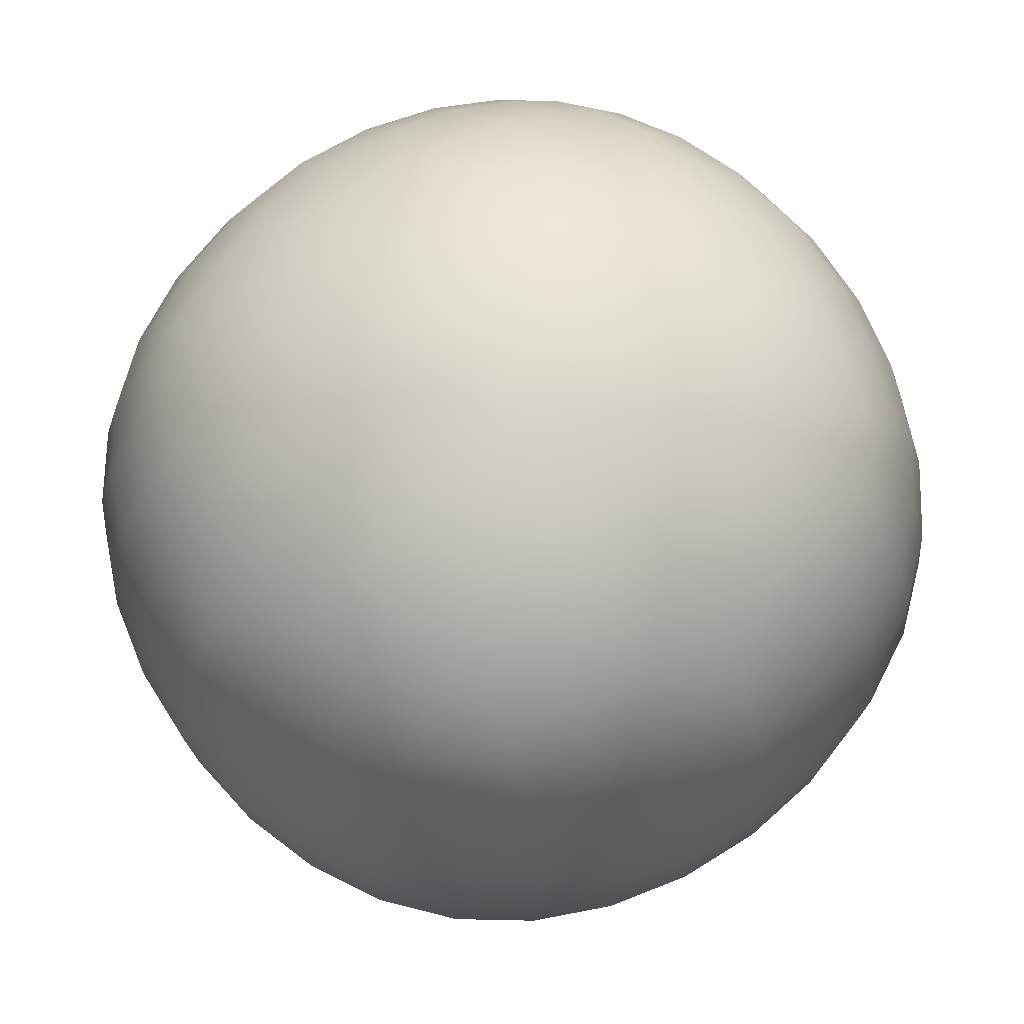
<metadata>
{"format":"obj","ext":"obj","renderer":"f3d","projection":"perspective","resolution":1024,"background":"white","views":[{"elev":66.9,"azim":52.8,"up":"+Y"}]}
</metadata>
<code>
v -0.6 -0.6 0.6
v -0.1841 -0.7196 0.7196
v -0.356 -0.6875 0.6875
v -0.5026 -0.6421 0.6421
v 0 -0.7315 0.7315
v -0 -0.2041 0.9901
v -0 -0.3998 0.9382
v -0 -0.5784 0.8519
v 0 0 1.007
v -0.5784 0 0.8519
v -0.3998 0 0.9382
v -0.2041 0 0.9901
v -0.7315 -0 0.7315
v -0.7196 -0.1841 0.7196
v -0.6875 -0.356 0.6875
v -0.6421 -0.5026 0.6421
v -0.5181 -0.5181 0.7326
v -0.3636 -0.5464 0.797
v -0.1873 -0.5693 0.8376
v -0.5464 -0.3636 0.797
v -0.3794 -0.3794 0.8748
v -0.1943 -0.3937 0.9221
v -0.5693 -0.1873 0.8376
v -0.3937 -0.1943 0.9221
v -0.2011 -0.2011 0.973
v 0.6 -0.6 0.6
v 0.7196 -0.1841 0.7196
v 0.6875 -0.356 0.6875
v 0.6421 -0.5026 0.6421
v 0.7315 0 0.7315
v 0.5784 -0 0.8519
v 0.3998 -0 0.9382
v 0.2041 -0 0.9901
v 0.1841 -0.7196 0.7196
v 0.356 -0.6875 0.6875
v 0.5026 -0.6421 0.6421
v 0.5181 -0.5181 0.7326
v 0.5464 -0.3636 0.797
v 0.5693 -0.1873 0.8376
v 0.3636 -0.5464 0.797
v 0.3794 -0.3794 0.8748
v 0.3937 -0.1943 0.9221
v 0.1873 -0.5693 0.8376
v 0.1943 -0.3937 0.9221
v 0.2011 -0.2011 0.973
v 0.6 0.6 0.6
v 0.1841 0.7196 0.7196
v 0.356 0.6875 0.6875
v 0.5026 0.6421 0.6421
v -0 0.7315 0.7315
v 0 0.5784 0.8519
v 0 0.3998 0.9382
v 0 0.2041 0.9901
v 0.7196 0.1841 0.7196
v 0.6875 0.356 0.6875
v 0.6421 0.5026 0.6421
v 0.5181 0.5181 0.7326
v 0.3636 0.5464 0.797
v 0.1873 0.5693 0.8376
v 0.5464 0.3636 0.797
v 0.3794 0.3794 0.8748
v 0.1943 0.3937 0.9221
v 0.5693 0.1873 0.8376
v 0.3937 0.1943 0.9221
v 0.2011 0.2011 0.973
v -0.6 0.6 0.6
v -0.7196 0.1841 0.7196
v -0.6875 0.356 0.6875
v -0.6421 0.5026 0.6421
v -0.1841 0.7196 0.7196
v -0.356 0.6875 0.6875
v -0.5026 0.6421 0.6421
v -0.5181 0.5181 0.7326
v -0.5464 0.3636 0.797
v -0.5693 0.1873 0.8376
v -0.3636 0.5464 0.797
v -0.3794 0.3794 0.8748
v -0.3937 0.1943 0.9221
v -0.1873 0.5693 0.8376
v -0.1943 0.3937 0.9221
v -0.2011 0.2011 0.973
v -0 0.9901 0.2041
v -0 0.9382 0.3998
v -0 0.8519 0.5784
v 0 1.007 -0
v -0.5784 0.8519 -0
v -0.3998 0.9382 -0
v -0.2041 0.9901 -0
v -0.7315 0.7315 0
v -0.7196 0.7196 0.1841
v -0.6875 0.6875 0.356
v -0.6421 0.6421 0.5026
v -0.5181 0.7326 0.5181
v -0.3636 0.797 0.5464
v -0.1873 0.8376 0.5693
v -0.5464 0.797 0.3636
v -0.3794 0.8748 0.3794
v -0.1943 0.9221 0.3937
v -0.5693 0.8376 0.1873
v -0.3937 0.9221 0.1943
v -0.2011 0.973 0.2011
v 0.7196 0.7196 0.1841
v 0.6875 0.6875 0.356
v 0.6421 0.6421 0.5026
v 0.7315 0.7315 -0
v 0.5784 0.8519 0
v 0.3998 0.9382 0
v 0.2041 0.9901 0
v 0.5181 0.7326 0.5181
v 0.5464 0.797 0.3636
v 0.5693 0.8376 0.1873
v 0.3636 0.797 0.5464
v 0.3794 0.8748 0.3794
v 0.3937 0.9221 0.1943
v 0.1873 0.8376 0.5693
v 0.1943 0.9221 0.3937
v 0.2011 0.973 0.2011
v 0.6 0.6 -0.6
v 0.1841 0.7196 -0.7196
v 0.356 0.6875 -0.6875
v 0.5026 0.6421 -0.6421
v -0 0.7315 -0.7315
v 0 0.8519 -0.5784
v 0 0.9382 -0.3998
v 0 0.9901 -0.2041
v 0.7196 0.7196 -0.1841
v 0.6875 0.6875 -0.356
v 0.6421 0.6421 -0.5026
v 0.5181 0.7326 -0.5181
v 0.3636 0.797 -0.5464
v 0.1873 0.8376 -0.5693
v 0.5464 0.797 -0.3636
v 0.3794 0.8748 -0.3794
v 0.1943 0.9221 -0.3937
v 0.5693 0.8376 -0.1873
v 0.3937 0.9221 -0.1943
v 0.2011 0.973 -0.2011
v -0.6 0.6 -0.6
v -0.7196 0.7196 -0.1841
v -0.6875 0.6875 -0.356
v -0.6421 0.6421 -0.5026
v -0.1841 0.7196 -0.7196
v -0.356 0.6875 -0.6875
v -0.5026 0.6421 -0.6421
v -0.5181 0.7326 -0.5181
v -0.5464 0.797 -0.3636
v -0.5693 0.8376 -0.1873
v -0.3636 0.797 -0.5464
v -0.3794 0.8748 -0.3794
v -0.3937 0.9221 -0.1943
v -0.1873 0.8376 -0.5693
v -0.1943 0.9221 -0.3937
v -0.2011 0.973 -0.2011
v -0 0.2041 -0.9901
v -0 0.3998 -0.9382
v -0 0.5784 -0.8519
v 0 -0 -1.007
v -0.5784 -0 -0.8519
v -0.3998 -0 -0.9382
v -0.2041 -0 -0.9901
v -0.7315 0 -0.7315
v -0.7196 0.1841 -0.7196
v -0.6875 0.356 -0.6875
v -0.6421 0.5026 -0.6421
v -0.5181 0.5181 -0.7326
v -0.3636 0.5464 -0.797
v -0.1873 0.5693 -0.8376
v -0.5464 0.3636 -0.797
v -0.3794 0.3794 -0.8748
v -0.1943 0.3937 -0.9221
v -0.5693 0.1873 -0.8376
v -0.3937 0.1943 -0.9221
v -0.2011 0.2011 -0.973
v 0.7196 0.1841 -0.7196
v 0.6875 0.356 -0.6875
v 0.6421 0.5026 -0.6421
v 0.7315 -0 -0.7315
v 0.5784 0 -0.8519
v 0.3998 0 -0.9382
v 0.2041 0 -0.9901
v 0.5181 0.5181 -0.7326
v 0.5464 0.3636 -0.797
v 0.5693 0.1873 -0.8376
v 0.3636 0.5464 -0.797
v 0.3794 0.3794 -0.8748
v 0.3937 0.1943 -0.9221
v 0.1873 0.5693 -0.8376
v 0.1943 0.3937 -0.9221
v 0.2011 0.2011 -0.973
v 0.6 -0.6 -0.6
v 0.1841 -0.7196 -0.7196
v 0.356 -0.6875 -0.6875
v 0.5026 -0.6421 -0.6421
v -0 -0.7315 -0.7315
v 0 -0.5784 -0.8519
v 0 -0.3998 -0.9382
v 0 -0.2041 -0.9901
v 0.7196 -0.1841 -0.7196
v 0.6875 -0.356 -0.6875
v 0.6421 -0.5026 -0.6421
v 0.5181 -0.5181 -0.7326
v 0.3636 -0.5464 -0.797
v 0.1873 -0.5693 -0.8376
v 0.5464 -0.3636 -0.797
v 0.3794 -0.3794 -0.8748
v 0.1943 -0.3937 -0.9221
v 0.5693 -0.1873 -0.8376
v 0.3937 -0.1943 -0.9221
v 0.2011 -0.2011 -0.973
v -0.6 -0.6 -0.6
v -0.7196 -0.1841 -0.7196
v -0.6875 -0.356 -0.6875
v -0.6421 -0.5026 -0.6421
v -0.1841 -0.7196 -0.7196
v -0.356 -0.6875 -0.6875
v -0.5026 -0.6421 -0.6421
v -0.5181 -0.5181 -0.7326
v -0.5464 -0.3636 -0.797
v -0.5693 -0.1873 -0.8376
v -0.3636 -0.5464 -0.797
v -0.3794 -0.3794 -0.8748
v -0.3937 -0.1943 -0.9221
v -0.1873 -0.5693 -0.8376
v -0.1943 -0.3937 -0.9221
v -0.2011 -0.2011 -0.973
v -0 -0.9901 -0.2041
v -0 -0.9382 -0.3998
v -0 -0.8519 -0.5784
v 0 -1.007 0
v -0.5784 -0.8519 0
v -0.3998 -0.9382 0
v -0.2041 -0.9901 0
v -0.7315 -0.7315 -0
v -0.7196 -0.7196 -0.1841
v -0.6875 -0.6875 -0.356
v -0.6421 -0.6421 -0.5026
v -0.5181 -0.7326 -0.5181
v -0.3636 -0.797 -0.5464
v -0.1873 -0.8376 -0.5693
v -0.5464 -0.797 -0.3636
v -0.3794 -0.8748 -0.3794
v -0.1943 -0.9221 -0.3937
v -0.5693 -0.8376 -0.1873
v -0.3937 -0.9221 -0.1943
v -0.2011 -0.973 -0.2011
v 0.7196 -0.7196 -0.1841
v 0.6875 -0.6875 -0.356
v 0.6421 -0.6421 -0.5026
v 0.7315 -0.7315 0
v 0.5784 -0.8519 -0
v 0.3998 -0.9382 -0
v 0.2041 -0.9901 -0
v 0.5181 -0.7326 -0.5181
v 0.5464 -0.797 -0.3636
v 0.5693 -0.8376 -0.1873
v 0.3636 -0.797 -0.5464
v 0.3794 -0.8748 -0.3794
v 0.3937 -0.9221 -0.1943
v 0.1873 -0.8376 -0.5693
v 0.1943 -0.9221 -0.3937
v 0.2011 -0.973 -0.2011
v 0 -0.9901 0.2041
v 0 -0.9382 0.3998
v 0 -0.8519 0.5784
v 0.7196 -0.7196 0.1841
v 0.6875 -0.6875 0.356
v 0.6421 -0.6421 0.5026
v 0.5181 -0.7326 0.5181
v 0.3636 -0.797 0.5464
v 0.1873 -0.8376 0.5693
v 0.5464 -0.797 0.3636
v 0.3794 -0.8748 0.3794
v 0.1943 -0.9221 0.3937
v 0.5693 -0.8376 0.1873
v 0.3937 -0.9221 0.1943
v 0.2011 -0.973 0.2011
v -0.7196 -0.7196 0.1841
v -0.6875 -0.6875 0.356
v -0.6421 -0.6421 0.5026
v -0.5181 -0.7326 0.5181
v -0.5464 -0.797 0.3636
v -0.5693 -0.8376 0.1873
v -0.3636 -0.797 0.5464
v -0.3794 -0.8748 0.3794
v -0.3937 -0.9221 0.1943
v -0.1873 -0.8376 0.5693
v -0.1943 -0.9221 0.3937
v -0.2011 -0.973 0.2011
v 0.9901 -0.2041 0
v 0.9382 -0.3998 0
v 0.8519 -0.5784 0
v 1.007 0 -0
v 0.9901 0 0.2041
v 0.9382 0 0.3998
v 0.8519 0 0.5784
v 0.7326 -0.5181 0.5181
v 0.797 -0.5464 0.3636
v 0.8376 -0.5693 0.1873
v 0.797 -0.3636 0.5464
v 0.8748 -0.3794 0.3794
v 0.9221 -0.3937 0.1943
v 0.8376 -0.1873 0.5693
v 0.9221 -0.1943 0.3937
v 0.973 -0.2011 0.2011
v 0.9901 -0 -0.2041
v 0.9382 -0 -0.3998
v 0.8519 -0 -0.5784
v 0.7326 -0.5181 -0.5181
v 0.797 -0.3636 -0.5464
v 0.8376 -0.1873 -0.5693
v 0.797 -0.5464 -0.3636
v 0.8748 -0.3794 -0.3794
v 0.9221 -0.1943 -0.3937
v 0.8376 -0.5693 -0.1873
v 0.9221 -0.3937 -0.1943
v 0.973 -0.2011 -0.2011
v 0.9901 0.2041 -0
v 0.9382 0.3998 -0
v 0.8519 0.5784 -0
v 0.7326 0.5181 -0.5181
v 0.797 0.5464 -0.3636
v 0.8376 0.5693 -0.1873
v 0.797 0.3636 -0.5464
v 0.8748 0.3794 -0.3794
v 0.9221 0.3937 -0.1943
v 0.8376 0.1873 -0.5693
v 0.9221 0.1943 -0.3937
v 0.973 0.2011 -0.2011
v 0.7326 0.5181 0.5181
v 0.797 0.3636 0.5464
v 0.8376 0.1873 0.5693
v 0.797 0.5464 0.3636
v 0.8748 0.3794 0.3794
v 0.9221 0.1943 0.3937
v 0.8376 0.5693 0.1873
v 0.9221 0.3937 0.1943
v 0.973 0.2011 0.2011
v -0.9901 -0.2041 -0
v -0.9382 -0.3998 -0
v -0.8519 -0.5784 -0
v -1.007 0 0
v -0.9901 0 -0.2041
v -0.9382 0 -0.3998
v -0.8519 0 -0.5784
v -0.7326 -0.5181 -0.5181
v -0.797 -0.5464 -0.3636
v -0.8376 -0.5693 -0.1873
v -0.797 -0.3636 -0.5464
v -0.8748 -0.3794 -0.3794
v -0.9221 -0.3937 -0.1943
v -0.8376 -0.1873 -0.5693
v -0.9221 -0.1943 -0.3937
v -0.973 -0.2011 -0.2011
v -0.9901 -0 0.2041
v -0.9382 -0 0.3998
v -0.8519 -0 0.5784
v -0.7326 -0.5181 0.5181
v -0.797 -0.3636 0.5464
v -0.8376 -0.1873 0.5693
v -0.797 -0.5464 0.3636
v -0.8748 -0.3794 0.3794
v -0.9221 -0.1943 0.3937
v -0.8376 -0.5693 0.1873
v -0.9221 -0.3937 0.1943
v -0.973 -0.2011 0.2011
v -0.9901 0.2041 0
v -0.9382 0.3998 0
v -0.8519 0.5784 0
v -0.7326 0.5181 0.5181
v -0.797 0.5464 0.3636
v -0.8376 0.5693 0.1873
v -0.797 0.3636 0.5464
v -0.8748 0.3794 0.3794
v -0.9221 0.3937 0.1943
v -0.8376 0.1873 0.5693
v -0.9221 0.1943 0.3937
v -0.973 0.2011 0.2011
v -0.7326 0.5181 -0.5181
v -0.797 0.3636 -0.5464
v -0.8376 0.1873 -0.5693
v -0.797 0.5464 -0.3636
v -0.8748 0.3794 -0.3794
v -0.9221 0.1943 -0.3937
v -0.8376 0.5693 -0.1873
v -0.9221 0.3937 -0.1943
v -0.973 0.2011 -0.2011
f 18 21 17
f 17 21 20
f 19 22 18
f 18 22 21
f 21 24 20
f 20 24 23
f 22 25 21
f 21 25 24
f 4 17 1
f 1 17 16
f 3 18 4
f 4 18 17
f 2 19 3
f 3 19 18
f 19 2 8
f 8 2 5
f 22 19 7
f 7 19 8
f 25 22 6
f 6 22 7
f 12 25 9
f 9 25 6
f 11 24 12
f 12 24 25
f 10 23 11
f 11 23 24
f 23 10 14
f 14 10 13
f 20 23 15
f 15 23 14
f 17 20 16
f 16 20 15
f 38 41 37
f 37 41 40
f 39 42 38
f 38 42 41
f 41 44 40
f 40 44 43
f 42 45 41
f 41 45 44
f 29 37 26
f 26 37 36
f 28 38 29
f 29 38 37
f 27 39 28
f 28 39 38
f 39 27 31
f 31 27 30
f 42 39 32
f 32 39 31
f 45 42 33
f 33 42 32
f 6 45 9
f 9 45 33
f 7 44 6
f 6 44 45
f 8 43 7
f 7 43 44
f 43 8 34
f 34 8 5
f 40 43 35
f 35 43 34
f 37 40 36
f 36 40 35
f 58 61 57
f 57 61 60
f 59 62 58
f 58 62 61
f 61 64 60
f 60 64 63
f 62 65 61
f 61 65 64
f 49 57 46
f 46 57 56
f 48 58 49
f 49 58 57
f 47 59 48
f 48 59 58
f 59 47 51
f 51 47 50
f 62 59 52
f 52 59 51
f 65 62 53
f 53 62 52
f 33 65 9
f 9 65 53
f 32 64 33
f 33 64 65
f 31 63 32
f 32 63 64
f 63 31 54
f 54 31 30
f 60 63 55
f 55 63 54
f 57 60 56
f 56 60 55
f 74 77 73
f 73 77 76
f 75 78 74
f 74 78 77
f 77 80 76
f 76 80 79
f 78 81 77
f 77 81 80
f 69 73 66
f 66 73 72
f 68 74 69
f 69 74 73
f 67 75 68
f 68 75 74
f 75 67 10
f 10 67 13
f 78 75 11
f 11 75 10
f 81 78 12
f 12 78 11
f 53 81 9
f 9 81 12
f 52 80 53
f 53 80 81
f 51 79 52
f 52 79 80
f 79 51 70
f 70 51 50
f 76 79 71
f 71 79 70
f 73 76 72
f 72 76 71
f 94 97 93
f 93 97 96
f 95 98 94
f 94 98 97
f 97 100 96
f 96 100 99
f 98 101 97
f 97 101 100
f 72 93 66
f 66 93 92
f 71 94 72
f 72 94 93
f 70 95 71
f 71 95 94
f 95 70 84
f 84 70 50
f 98 95 83
f 83 95 84
f 101 98 82
f 82 98 83
f 88 101 85
f 85 101 82
f 87 100 88
f 88 100 101
f 86 99 87
f 87 99 100
f 99 86 90
f 90 86 89
f 96 99 91
f 91 99 90
f 93 96 92
f 92 96 91
f 110 113 109
f 109 113 112
f 111 114 110
f 110 114 113
f 113 116 112
f 112 116 115
f 114 117 113
f 113 117 116
f 104 109 46
f 46 109 49
f 103 110 104
f 104 110 109
f 102 111 103
f 103 111 110
f 111 102 106
f 106 102 105
f 114 111 107
f 107 111 106
f 117 114 108
f 108 114 107
f 82 117 85
f 85 117 108
f 83 116 82
f 82 116 117
f 84 115 83
f 83 115 116
f 115 84 47
f 47 84 50
f 112 115 48
f 48 115 47
f 109 112 49
f 49 112 48
f 130 133 129
f 129 133 132
f 131 134 130
f 130 134 133
f 133 136 132
f 132 136 135
f 134 137 133
f 133 137 136
f 121 129 118
f 118 129 128
f 120 130 121
f 121 130 129
f 119 131 120
f 120 131 130
f 131 119 123
f 123 119 122
f 134 131 124
f 124 131 123
f 137 134 125
f 125 134 124
f 108 137 85
f 85 137 125
f 107 136 108
f 108 136 137
f 106 135 107
f 107 135 136
f 135 106 126
f 126 106 105
f 132 135 127
f 127 135 126
f 129 132 128
f 128 132 127
f 146 149 145
f 145 149 148
f 147 150 146
f 146 150 149
f 149 152 148
f 148 152 151
f 150 153 149
f 149 153 152
f 141 145 138
f 138 145 144
f 140 146 141
f 141 146 145
f 139 147 140
f 140 147 146
f 147 139 86
f 86 139 89
f 150 147 87
f 87 147 86
f 153 150 88
f 88 150 87
f 125 153 85
f 85 153 88
f 124 152 125
f 125 152 153
f 123 151 124
f 124 151 152
f 151 123 142
f 142 123 122
f 148 151 143
f 143 151 142
f 145 148 144
f 144 148 143
f 166 169 165
f 165 169 168
f 167 170 166
f 166 170 169
f 169 172 168
f 168 172 171
f 170 173 169
f 169 173 172
f 144 165 138
f 138 165 164
f 143 166 144
f 144 166 165
f 142 167 143
f 143 167 166
f 167 142 156
f 156 142 122
f 170 167 155
f 155 167 156
f 173 170 154
f 154 170 155
f 160 173 157
f 157 173 154
f 159 172 160
f 160 172 173
f 158 171 159
f 159 171 172
f 171 158 162
f 162 158 161
f 168 171 163
f 163 171 162
f 165 168 164
f 164 168 163
f 182 185 181
f 181 185 184
f 183 186 182
f 182 186 185
f 185 188 184
f 184 188 187
f 186 189 185
f 185 189 188
f 176 181 118
f 118 181 121
f 175 182 176
f 176 182 181
f 174 183 175
f 175 183 182
f 183 174 178
f 178 174 177
f 186 183 179
f 179 183 178
f 189 186 180
f 180 186 179
f 154 189 157
f 157 189 180
f 155 188 154
f 154 188 189
f 156 187 155
f 155 187 188
f 187 156 119
f 119 156 122
f 184 187 120
f 120 187 119
f 181 184 121
f 121 184 120
f 202 205 201
f 201 205 204
f 203 206 202
f 202 206 205
f 205 208 204
f 204 208 207
f 206 209 205
f 205 209 208
f 193 201 190
f 190 201 200
f 192 202 193
f 193 202 201
f 191 203 192
f 192 203 202
f 203 191 195
f 195 191 194
f 206 203 196
f 196 203 195
f 209 206 197
f 197 206 196
f 180 209 157
f 157 209 197
f 179 208 180
f 180 208 209
f 178 207 179
f 179 207 208
f 207 178 198
f 198 178 177
f 204 207 199
f 199 207 198
f 201 204 200
f 200 204 199
f 218 221 217
f 217 221 220
f 219 222 218
f 218 222 221
f 221 224 220
f 220 224 223
f 222 225 221
f 221 225 224
f 213 217 210
f 210 217 216
f 212 218 213
f 213 218 217
f 211 219 212
f 212 219 218
f 219 211 158
f 158 211 161
f 222 219 159
f 159 219 158
f 225 222 160
f 160 222 159
f 197 225 157
f 157 225 160
f 196 224 197
f 197 224 225
f 195 223 196
f 196 223 224
f 223 195 214
f 214 195 194
f 220 223 215
f 215 223 214
f 217 220 216
f 216 220 215
f 238 241 237
f 237 241 240
f 239 242 238
f 238 242 241
f 241 244 240
f 240 244 243
f 242 245 241
f 241 245 244
f 216 237 210
f 210 237 236
f 215 238 216
f 216 238 237
f 214 239 215
f 215 239 238
f 239 214 228
f 228 214 194
f 242 239 227
f 227 239 228
f 245 242 226
f 226 242 227
f 232 245 229
f 229 245 226
f 231 244 232
f 232 244 245
f 230 243 231
f 231 243 244
f 243 230 234
f 234 230 233
f 240 243 235
f 235 243 234
f 237 240 236
f 236 240 235
f 254 257 253
f 253 257 256
f 255 258 254
f 254 258 257
f 257 260 256
f 256 260 259
f 258 261 257
f 257 261 260
f 248 253 190
f 190 253 193
f 247 254 248
f 248 254 253
f 246 255 247
f 247 255 254
f 255 246 250
f 250 246 249
f 258 255 251
f 251 255 250
f 261 258 252
f 252 258 251
f 226 261 229
f 229 261 252
f 227 260 226
f 226 260 261
f 228 259 227
f 227 259 260
f 259 228 191
f 191 228 194
f 256 259 192
f 192 259 191
f 253 256 193
f 193 256 192
f 269 272 268
f 268 272 271
f 270 273 269
f 269 273 272
f 272 275 271
f 271 275 274
f 273 276 272
f 272 276 275
f 36 268 26
f 26 268 267
f 35 269 36
f 36 269 268
f 34 270 35
f 35 270 269
f 270 34 264
f 264 34 5
f 273 270 263
f 263 270 264
f 276 273 262
f 262 273 263
f 252 276 229
f 229 276 262
f 251 275 252
f 252 275 276
f 250 274 251
f 251 274 275
f 274 250 265
f 265 250 249
f 271 274 266
f 266 274 265
f 268 271 267
f 267 271 266
f 281 284 280
f 280 284 283
f 282 285 281
f 281 285 284
f 284 287 283
f 283 287 286
f 285 288 284
f 284 288 287
f 279 280 1
f 1 280 4
f 278 281 279
f 279 281 280
f 277 282 278
f 278 282 281
f 282 277 230
f 230 277 233
f 285 282 231
f 231 282 230
f 288 285 232
f 232 285 231
f 262 288 229
f 229 288 232
f 263 287 262
f 262 287 288
f 264 286 263
f 263 286 287
f 286 264 2
f 2 264 5
f 283 286 3
f 3 286 2
f 280 283 4
f 4 283 3
f 297 300 296
f 296 300 299
f 298 301 297
f 297 301 300
f 300 303 299
f 299 303 302
f 301 304 300
f 300 304 303
f 267 296 26
f 26 296 29
f 266 297 267
f 267 297 296
f 265 298 266
f 266 298 297
f 298 265 291
f 291 265 249
f 301 298 290
f 290 298 291
f 304 301 289
f 289 301 290
f 293 304 292
f 292 304 289
f 294 303 293
f 293 303 304
f 295 302 294
f 294 302 303
f 302 295 27
f 27 295 30
f 299 302 28
f 28 302 27
f 296 299 29
f 29 299 28
f 309 312 308
f 308 312 311
f 310 313 309
f 309 313 312
f 312 315 311
f 311 315 314
f 313 316 312
f 312 316 315
f 200 308 190
f 190 308 248
f 199 309 200
f 200 309 308
f 198 310 199
f 199 310 309
f 310 198 307
f 307 198 177
f 313 310 306
f 306 310 307
f 316 313 305
f 305 313 306
f 289 316 292
f 292 316 305
f 290 315 289
f 289 315 316
f 291 314 290
f 290 314 315
f 314 291 246
f 246 291 249
f 311 314 247
f 247 314 246
f 308 311 248
f 248 311 247
f 321 324 320
f 320 324 323
f 322 325 321
f 321 325 324
f 324 327 323
f 323 327 326
f 325 328 324
f 324 328 327
f 128 320 118
f 118 320 176
f 127 321 128
f 128 321 320
f 126 322 127
f 127 322 321
f 322 126 319
f 319 126 105
f 325 322 318
f 318 322 319
f 328 325 317
f 317 325 318
f 305 328 292
f 292 328 317
f 306 327 305
f 305 327 328
f 307 326 306
f 306 326 327
f 326 307 174
f 174 307 177
f 323 326 175
f 175 326 174
f 320 323 176
f 176 323 175
f 330 333 329
f 329 333 332
f 331 334 330
f 330 334 333
f 333 336 332
f 332 336 335
f 334 337 333
f 333 337 336
f 56 329 46
f 46 329 104
f 55 330 56
f 56 330 329
f 54 331 55
f 55 331 330
f 331 54 295
f 295 54 30
f 334 331 294
f 294 331 295
f 337 334 293
f 293 334 294
f 317 337 292
f 292 337 293
f 318 336 317
f 317 336 337
f 319 335 318
f 318 335 336
f 335 319 102
f 102 319 105
f 332 335 103
f 103 335 102
f 329 332 104
f 104 332 103
f 346 349 345
f 345 349 348
f 347 350 346
f 346 350 349
f 349 352 348
f 348 352 351
f 350 353 349
f 349 353 352
f 236 345 210
f 210 345 213
f 235 346 236
f 236 346 345
f 234 347 235
f 235 347 346
f 347 234 340
f 340 234 233
f 350 347 339
f 339 347 340
f 353 350 338
f 338 350 339
f 342 353 341
f 341 353 338
f 343 352 342
f 342 352 353
f 344 351 343
f 343 351 352
f 351 344 211
f 211 344 161
f 348 351 212
f 212 351 211
f 345 348 213
f 213 348 212
f 358 361 357
f 357 361 360
f 359 362 358
f 358 362 361
f 361 364 360
f 360 364 363
f 362 365 361
f 361 365 364
f 16 357 1
f 1 357 279
f 15 358 16
f 16 358 357
f 14 359 15
f 15 359 358
f 359 14 356
f 356 14 13
f 362 359 355
f 355 359 356
f 365 362 354
f 354 362 355
f 338 365 341
f 341 365 354
f 339 364 338
f 338 364 365
f 340 363 339
f 339 363 364
f 363 340 277
f 277 340 233
f 360 363 278
f 278 363 277
f 357 360 279
f 279 360 278
f 370 373 369
f 369 373 372
f 371 374 370
f 370 374 373
f 373 376 372
f 372 376 375
f 374 377 373
f 373 377 376
f 92 369 66
f 66 369 69
f 91 370 92
f 92 370 369
f 90 371 91
f 91 371 370
f 371 90 368
f 368 90 89
f 374 371 367
f 367 371 368
f 377 374 366
f 366 374 367
f 354 377 341
f 341 377 366
f 355 376 354
f 354 376 377
f 356 375 355
f 355 375 376
f 375 356 67
f 67 356 13
f 372 375 68
f 68 375 67
f 369 372 69
f 69 372 68
f 379 382 378
f 378 382 381
f 380 383 379
f 379 383 382
f 382 385 381
f 381 385 384
f 383 386 382
f 382 386 385
f 164 378 138
f 138 378 141
f 163 379 164
f 164 379 378
f 162 380 163
f 163 380 379
f 380 162 344
f 344 162 161
f 383 380 343
f 343 380 344
f 386 383 342
f 342 383 343
f 366 386 341
f 341 386 342
f 367 385 366
f 366 385 386
f 368 384 367
f 367 384 385
f 384 368 139
f 139 368 89
f 381 384 140
f 140 384 139
f 378 381 141
f 141 381 140

</code>
